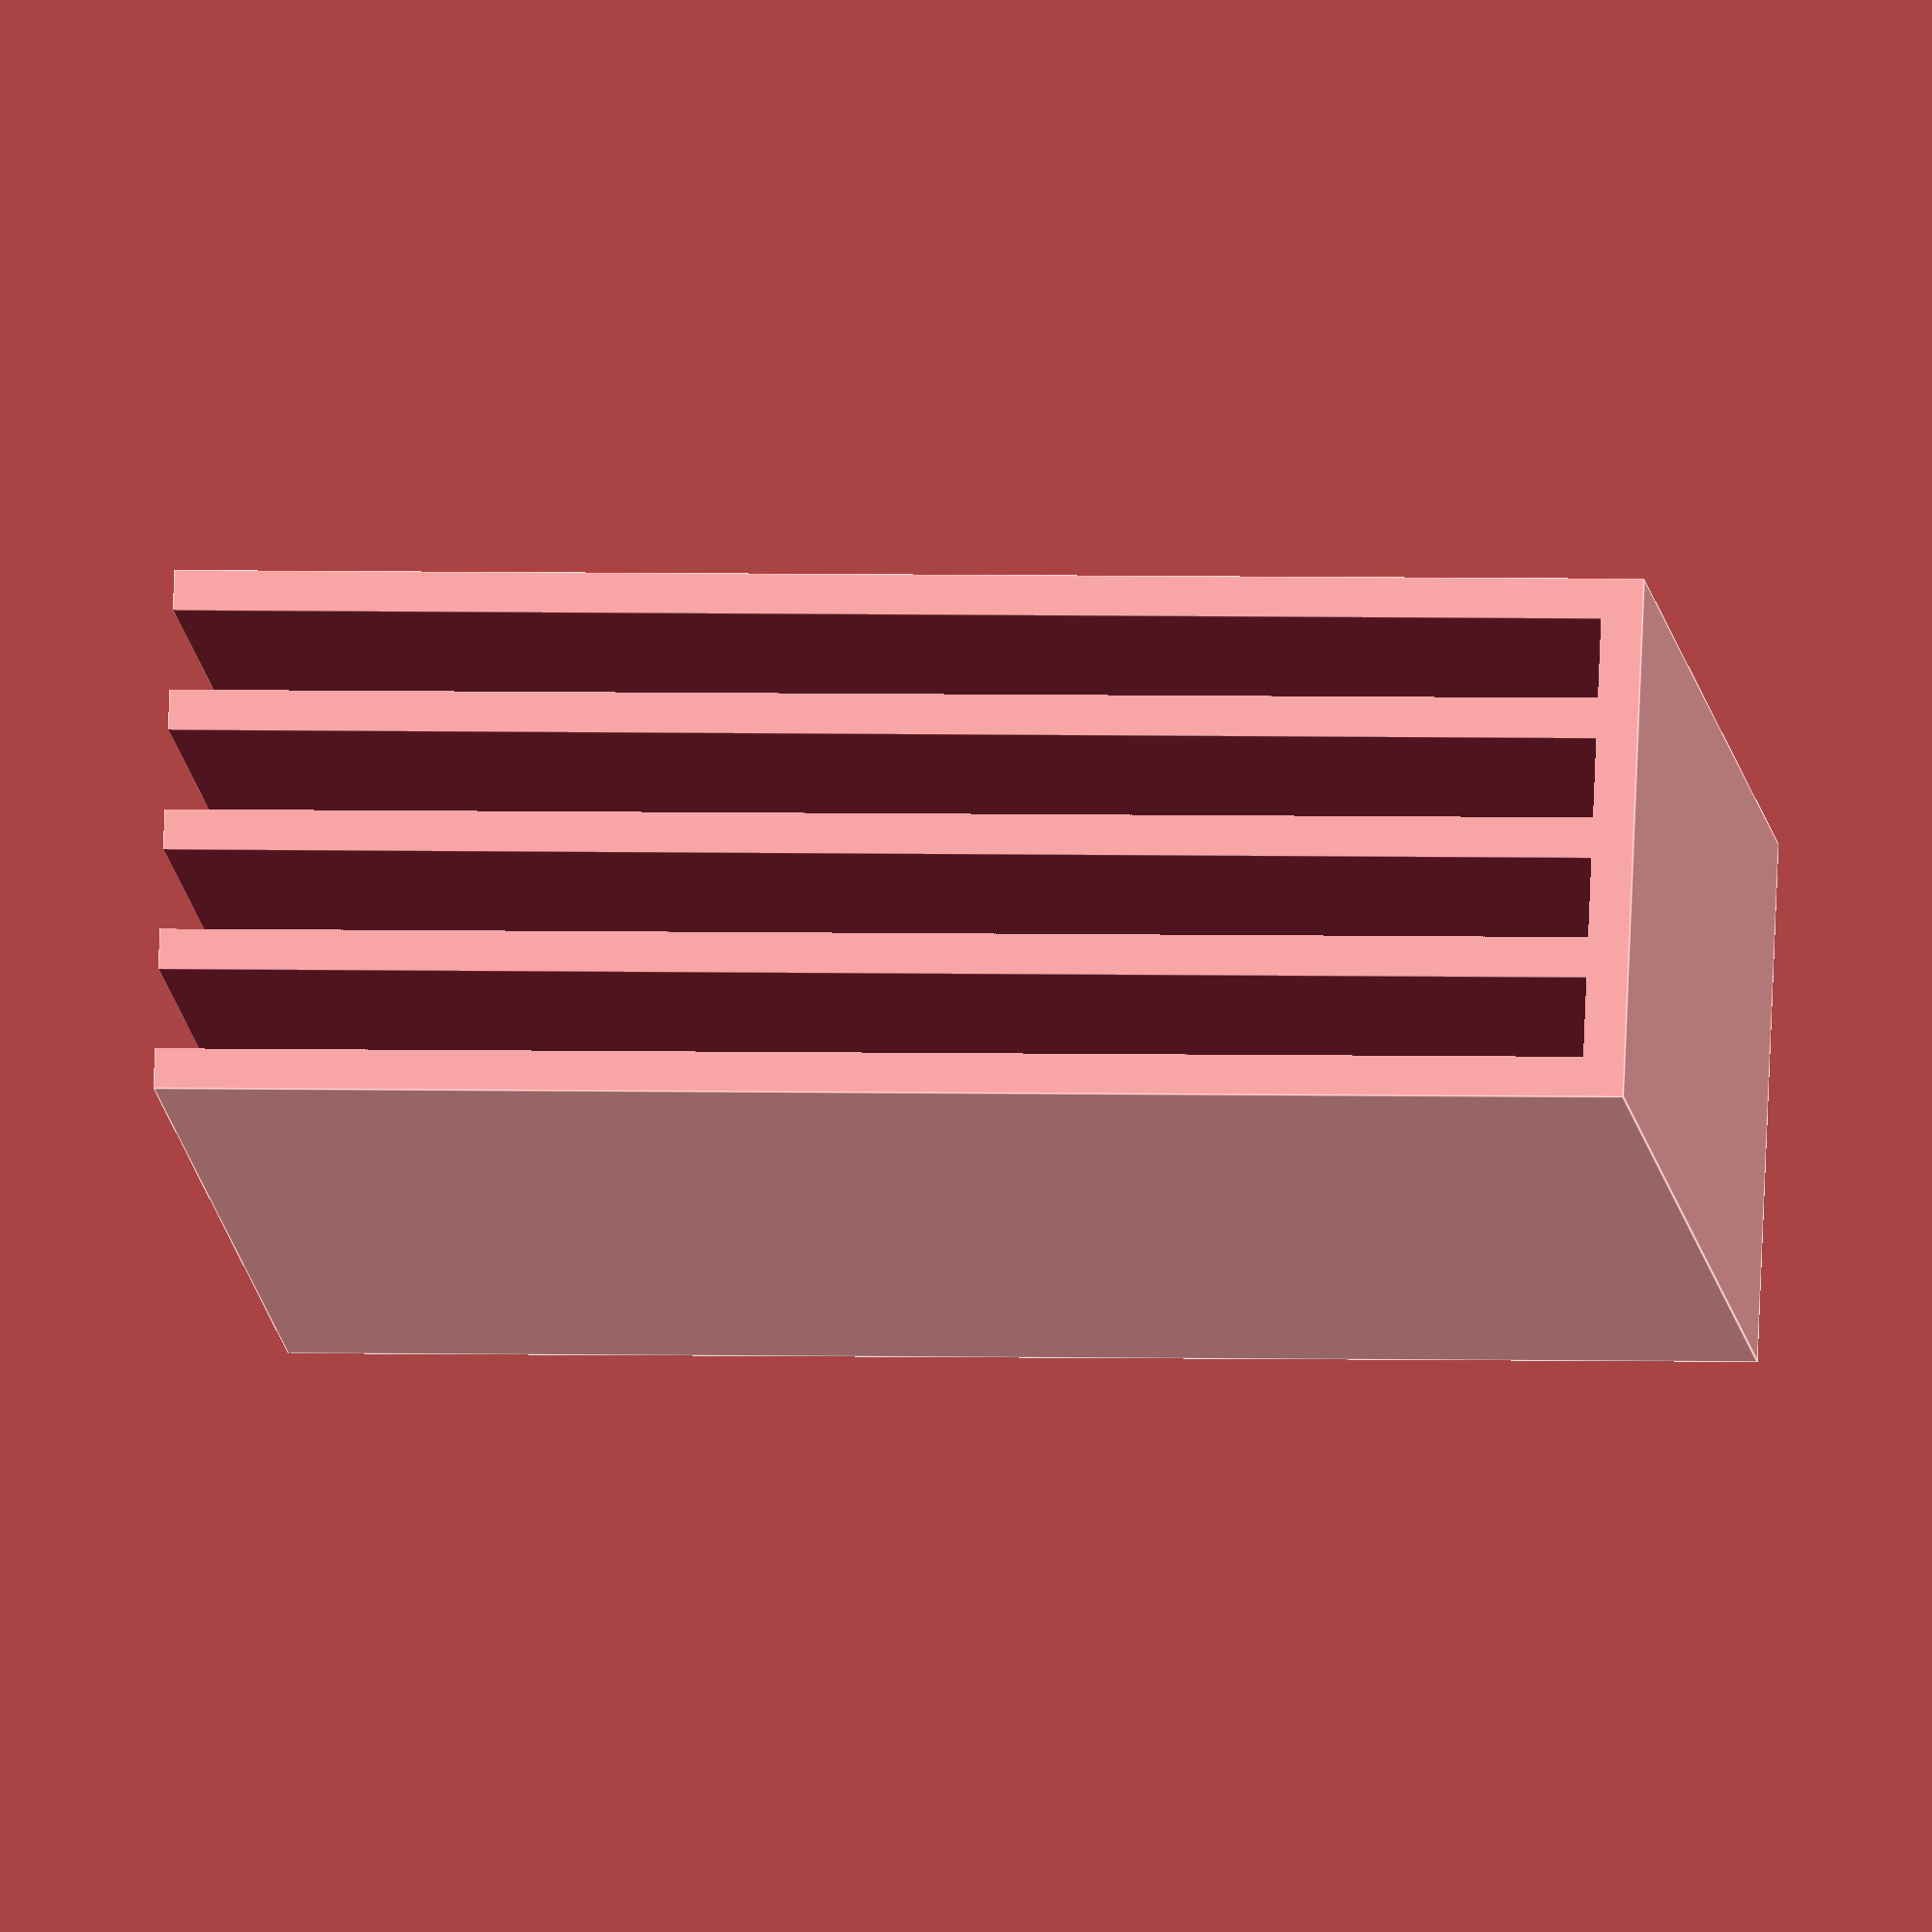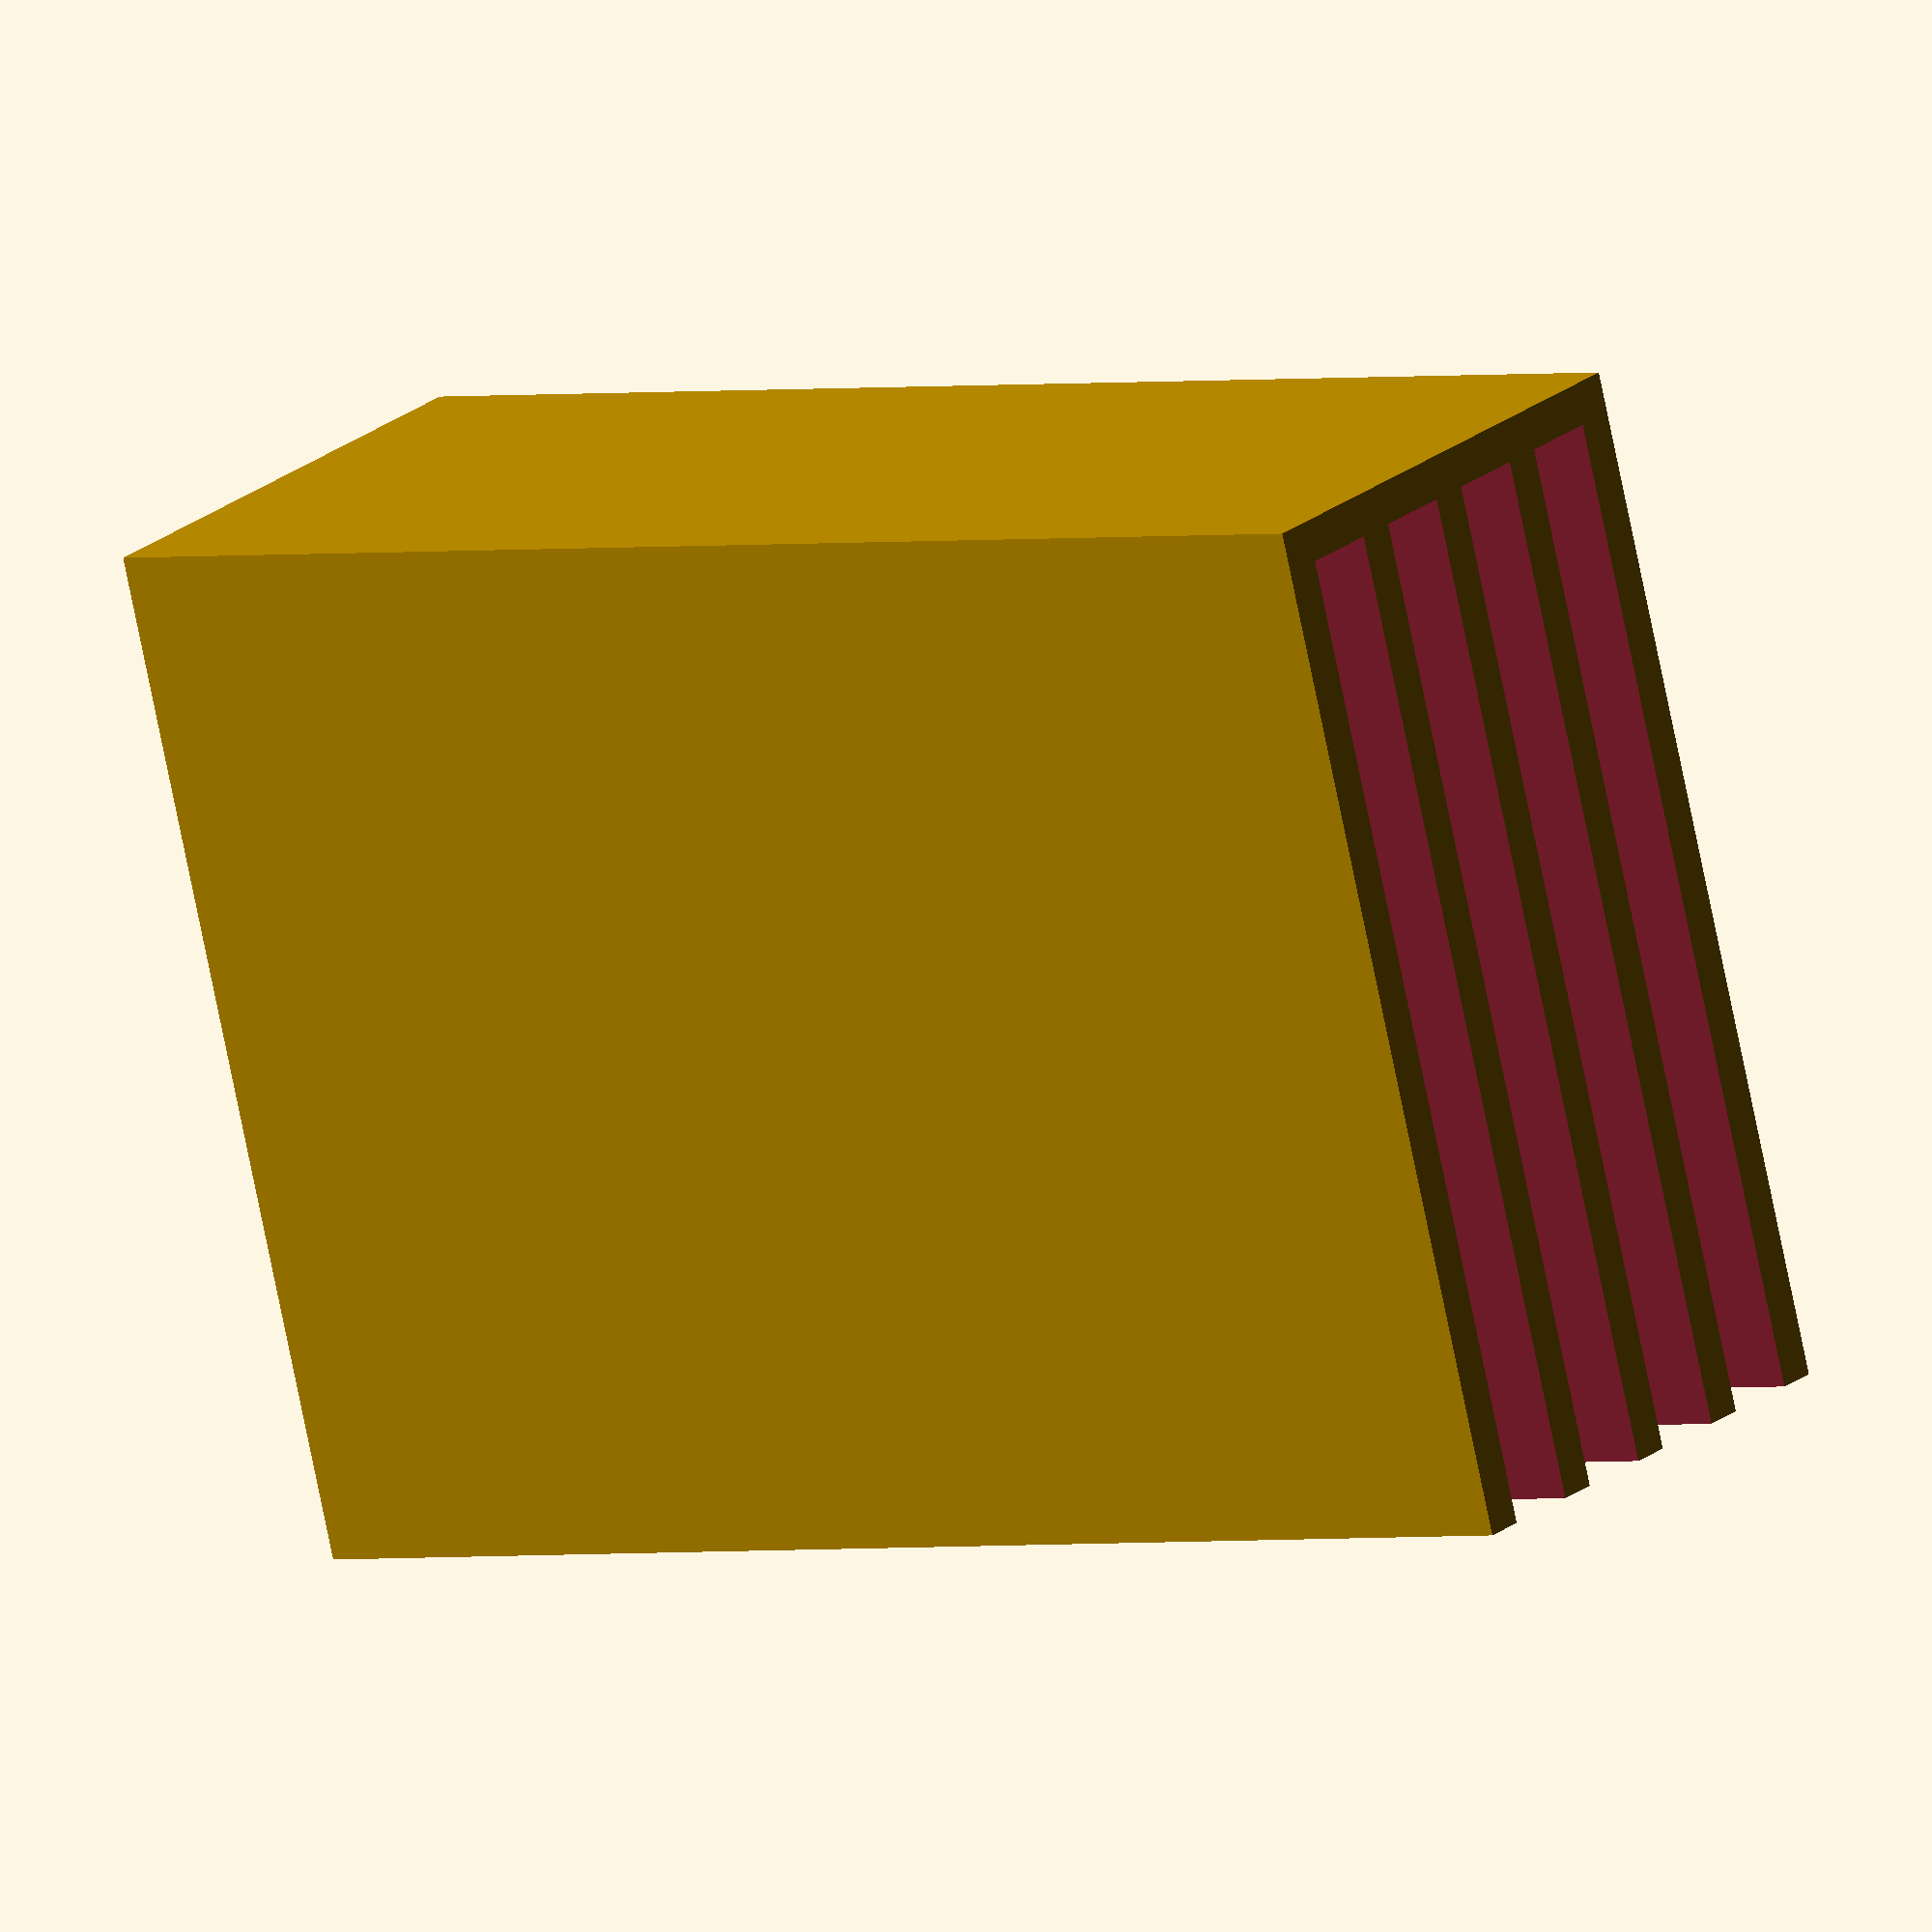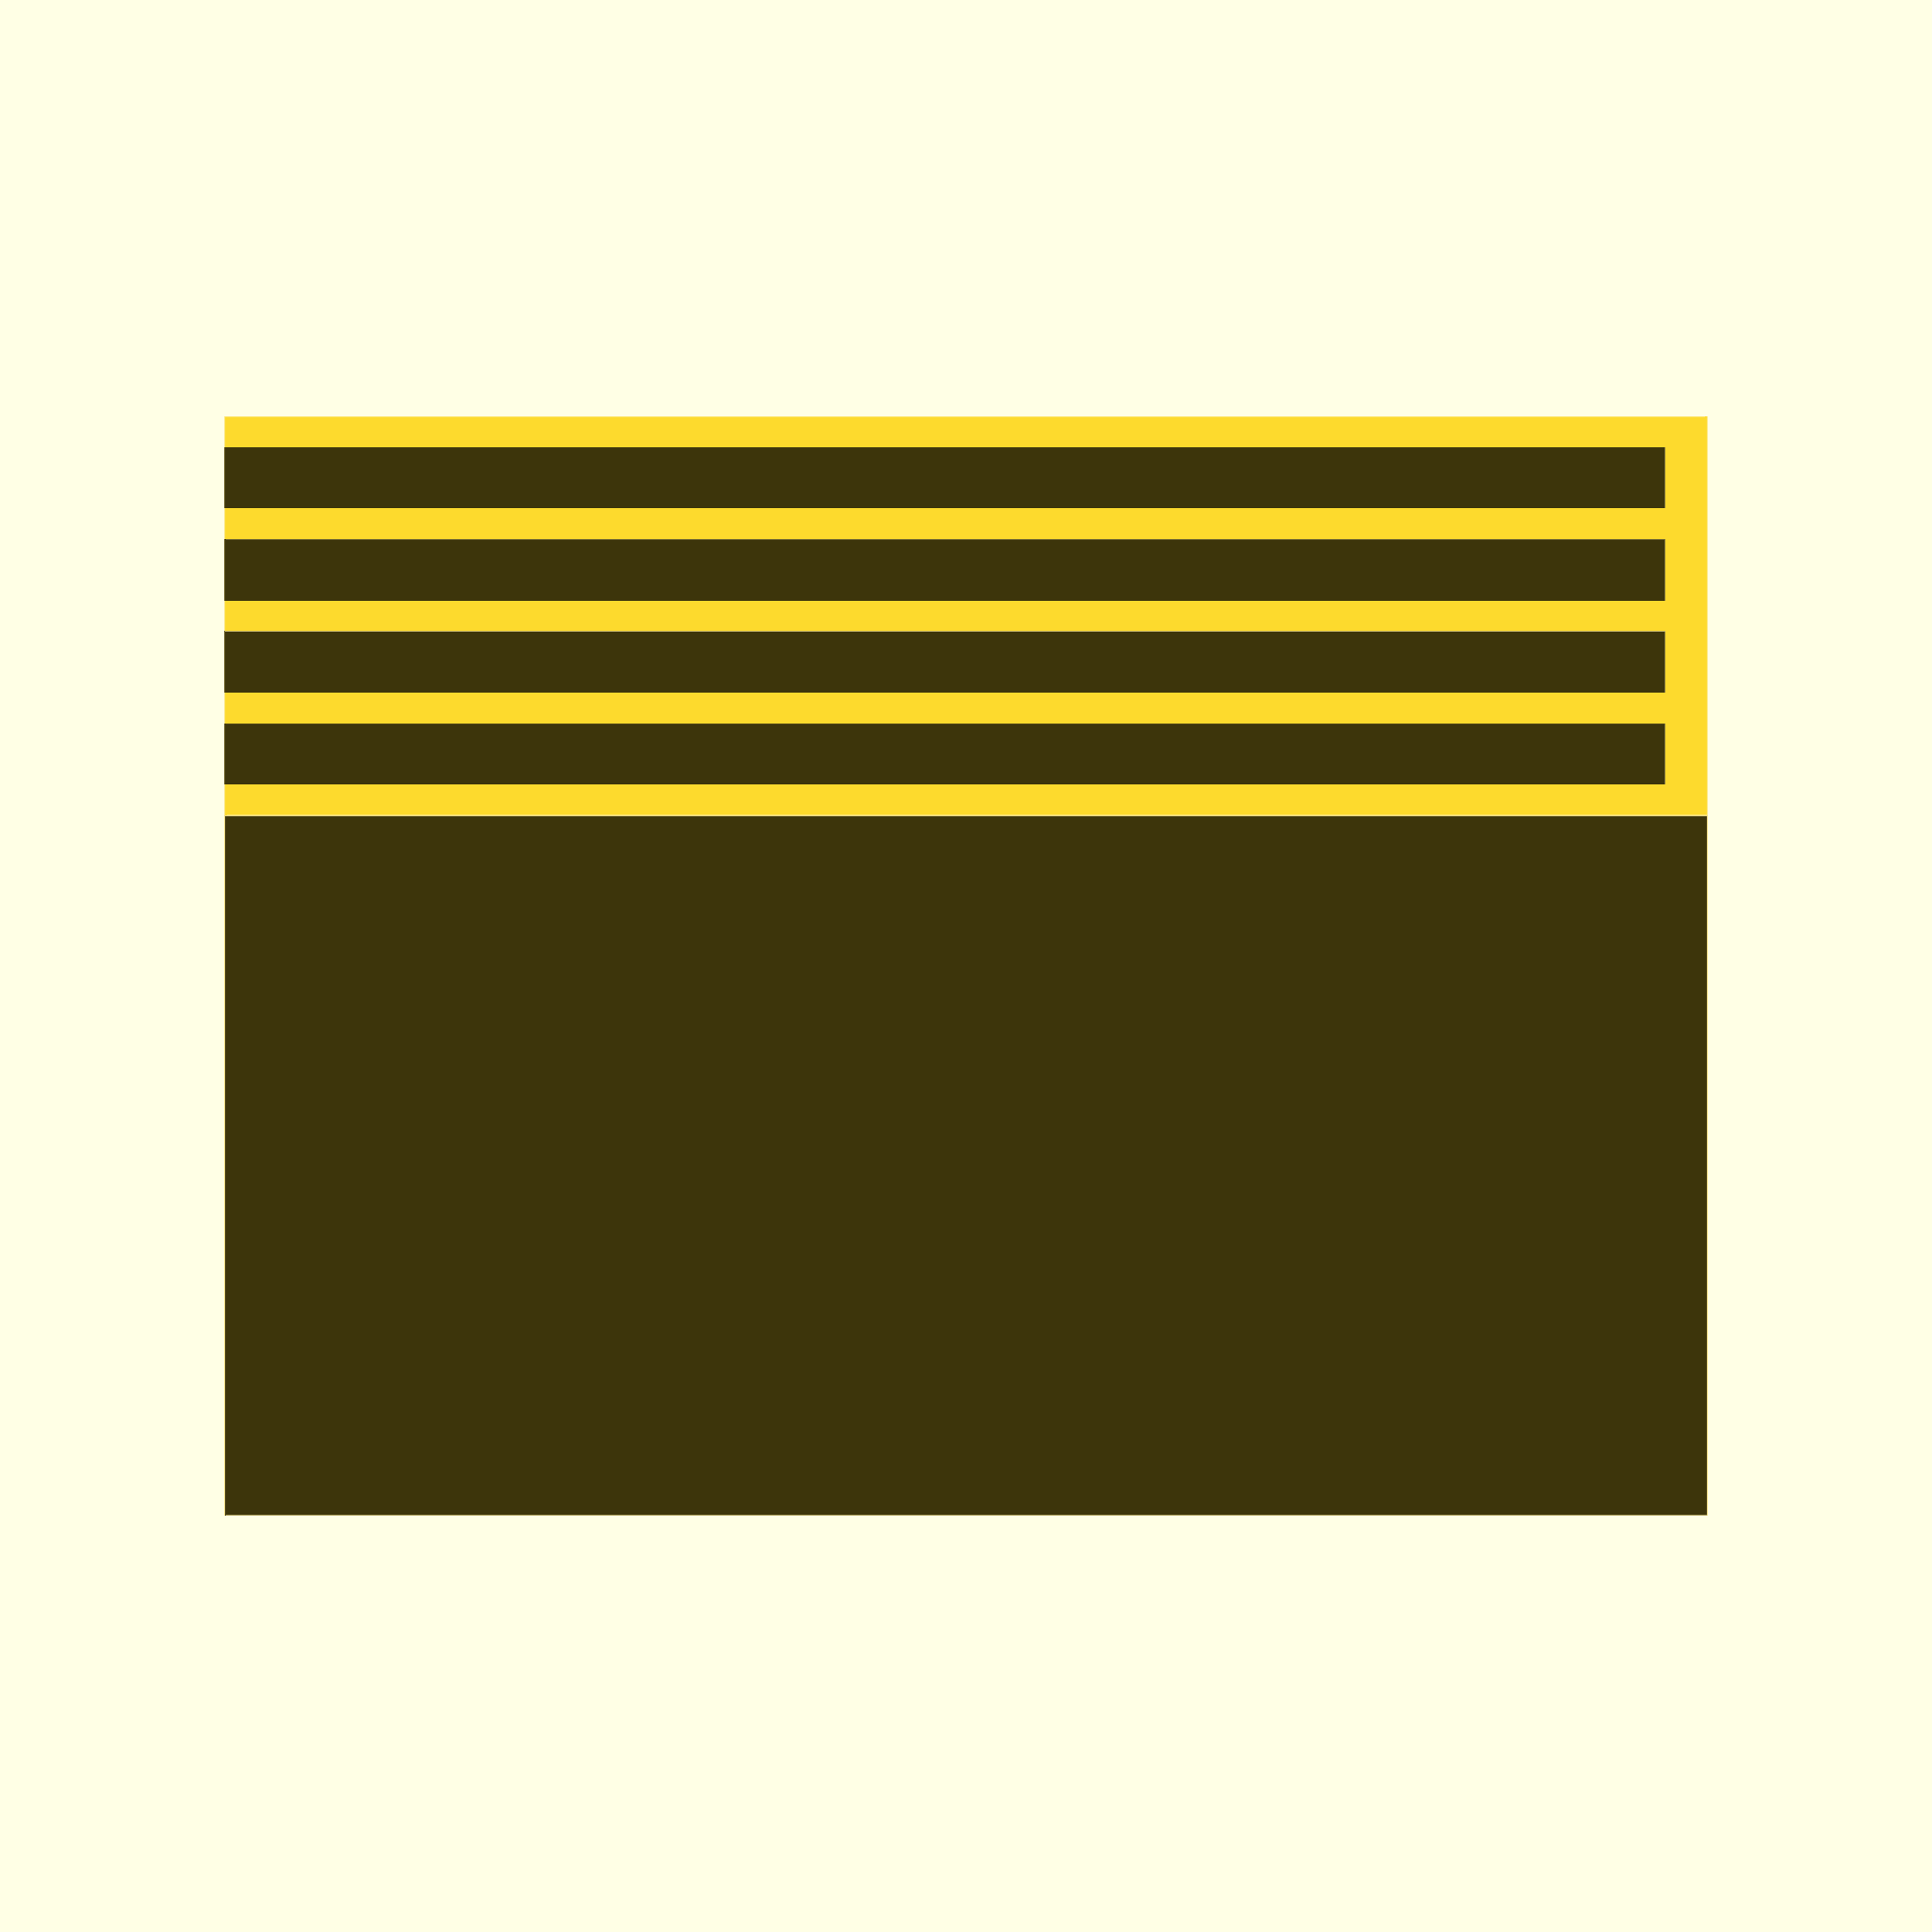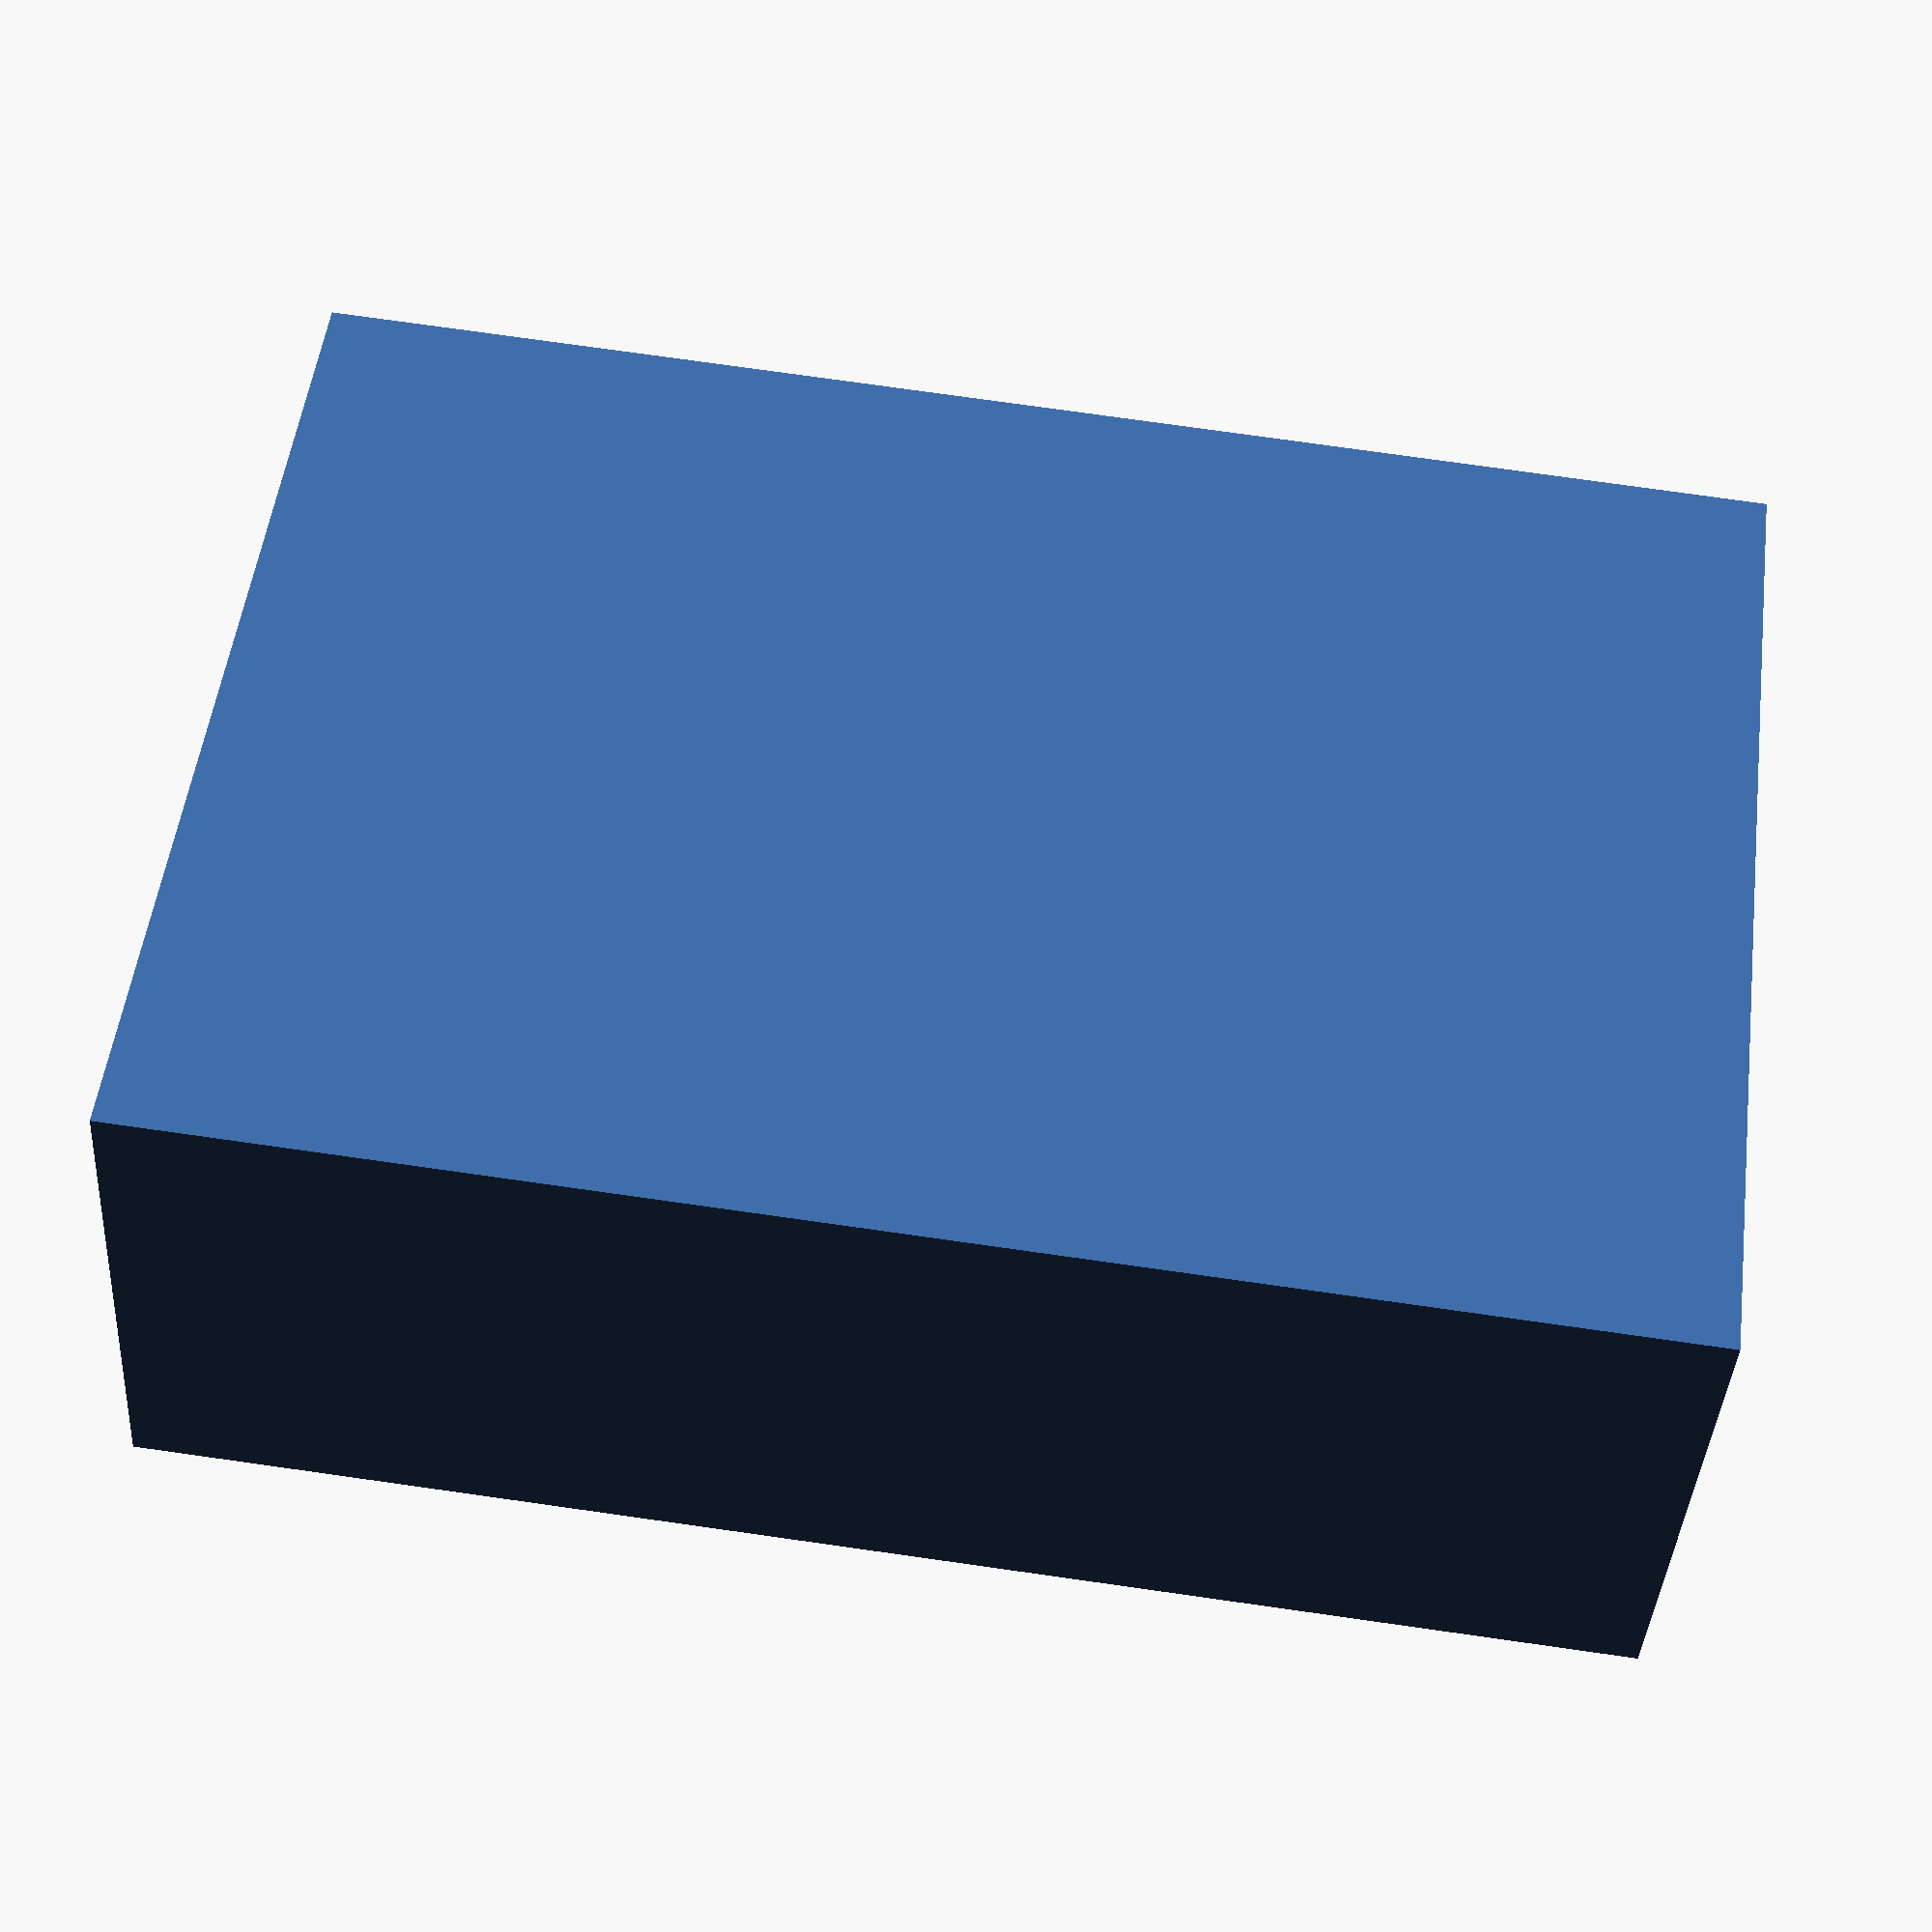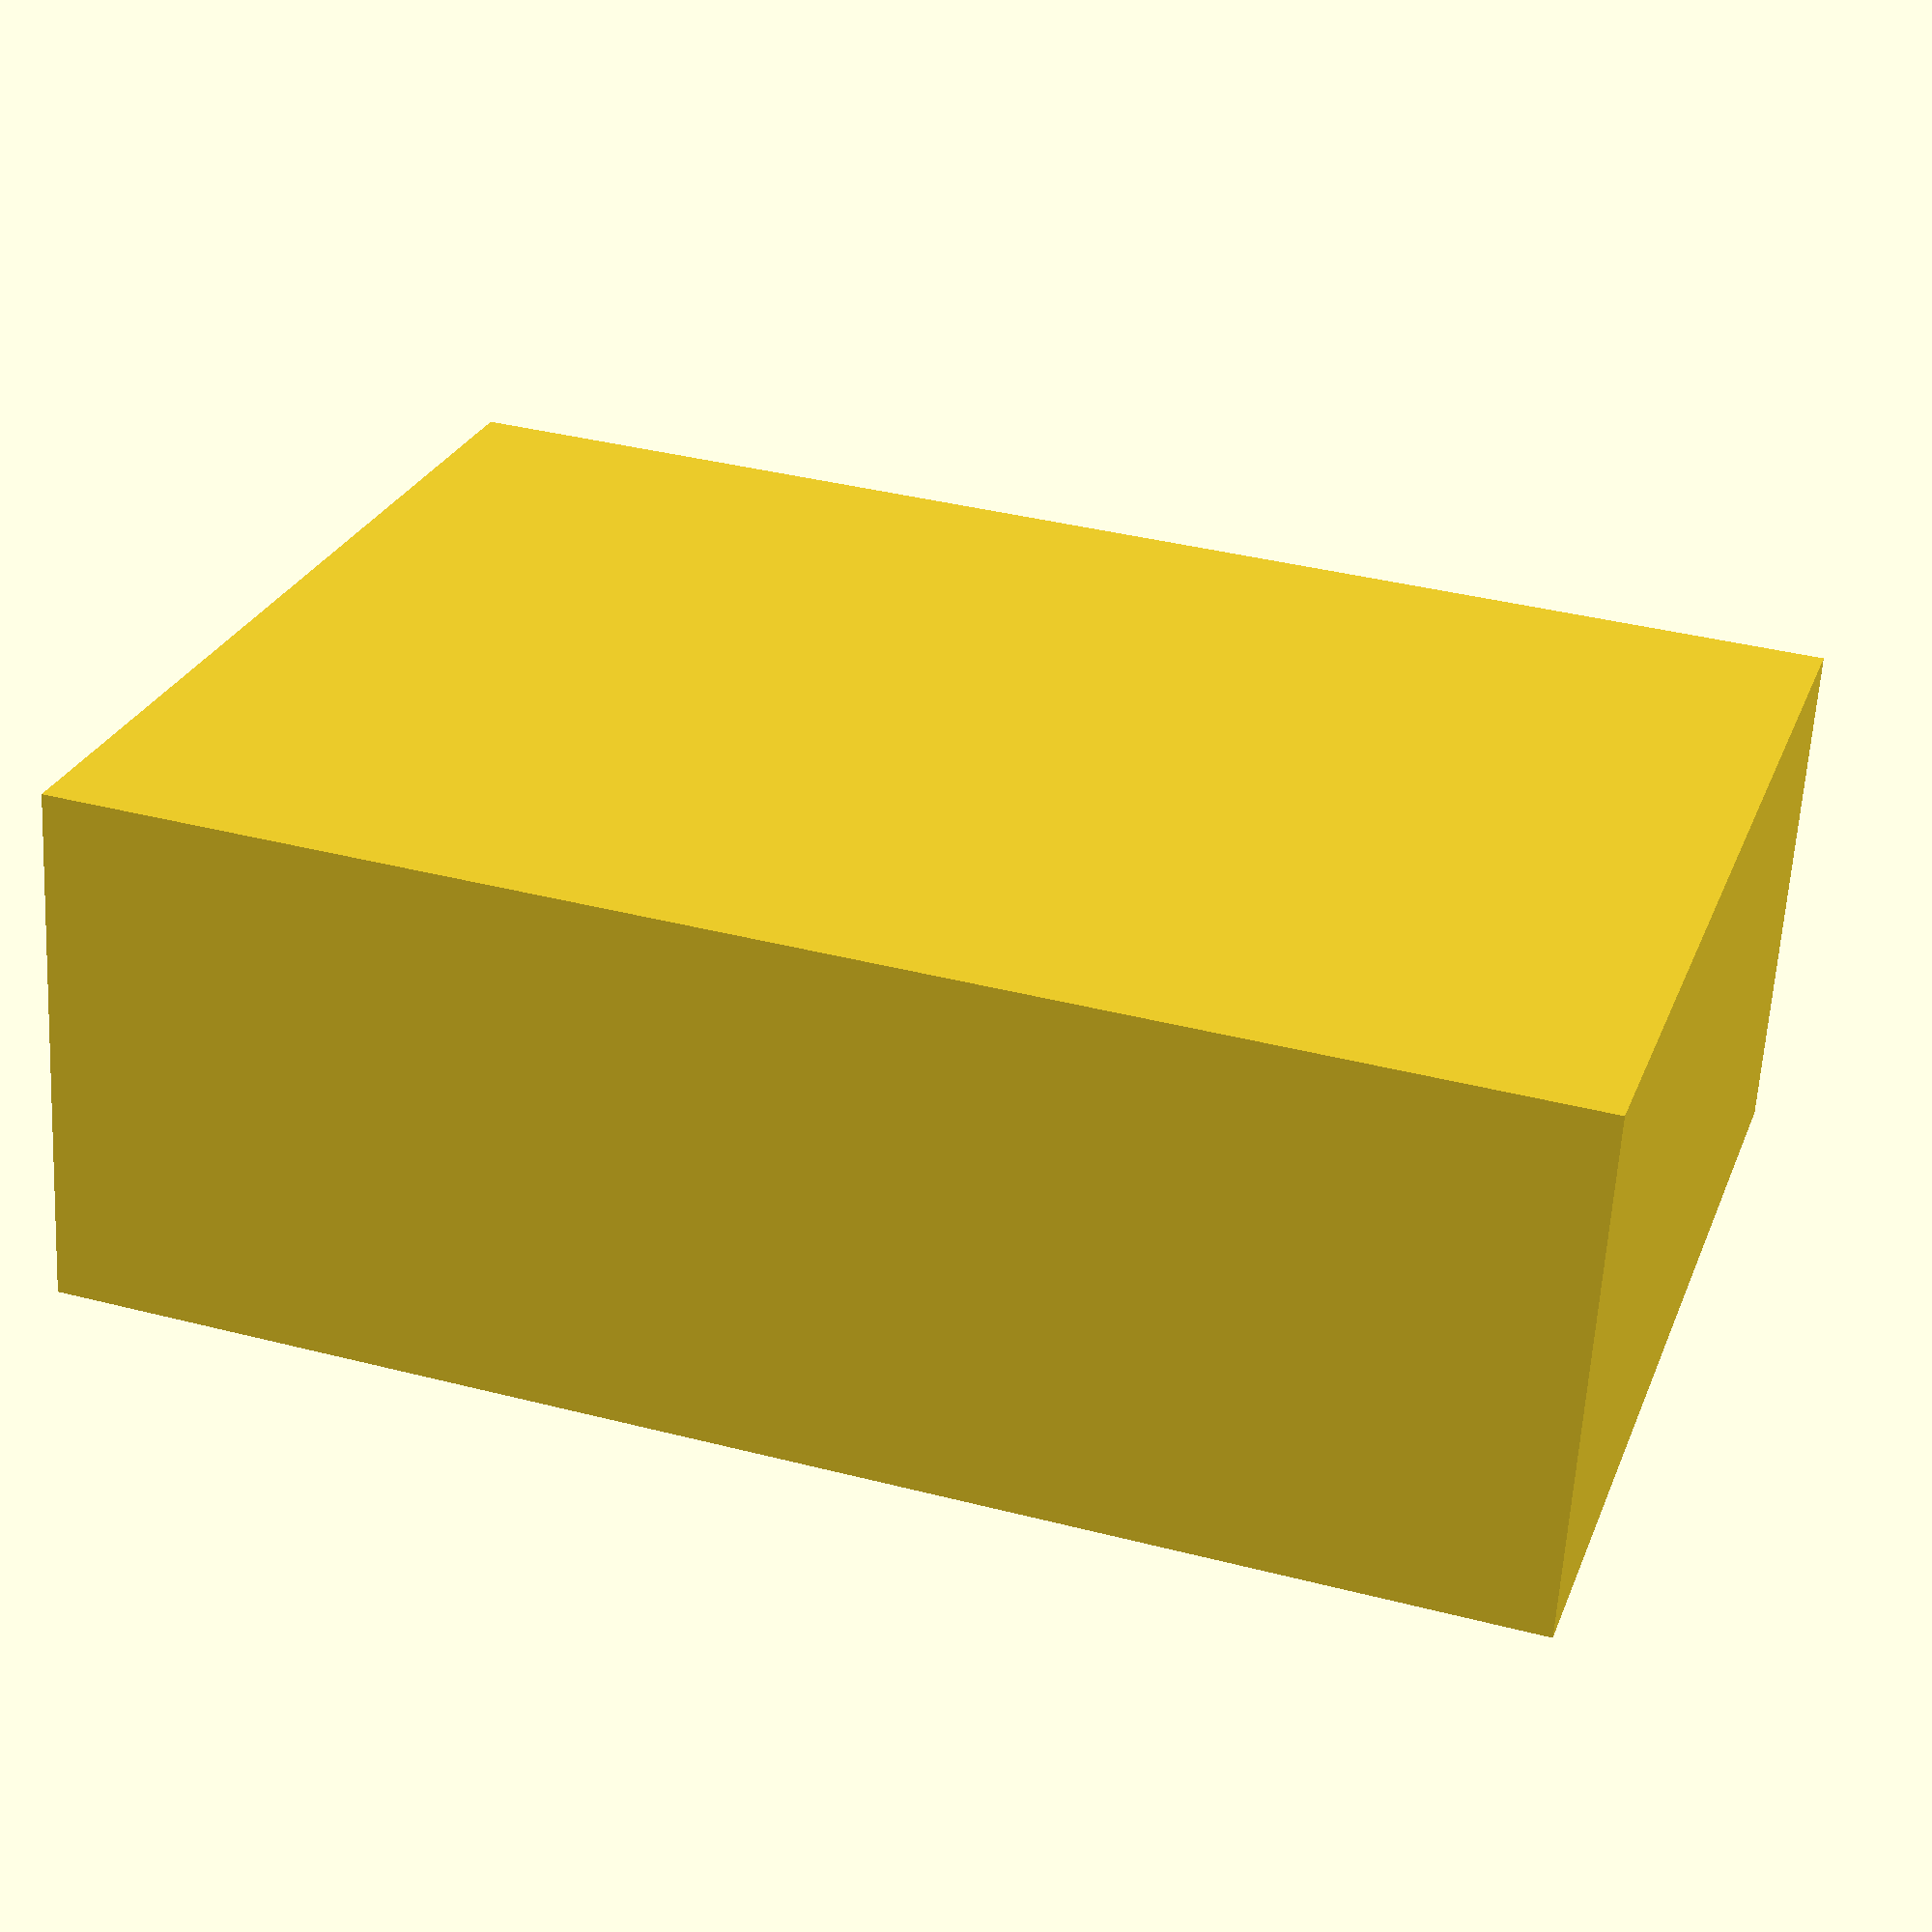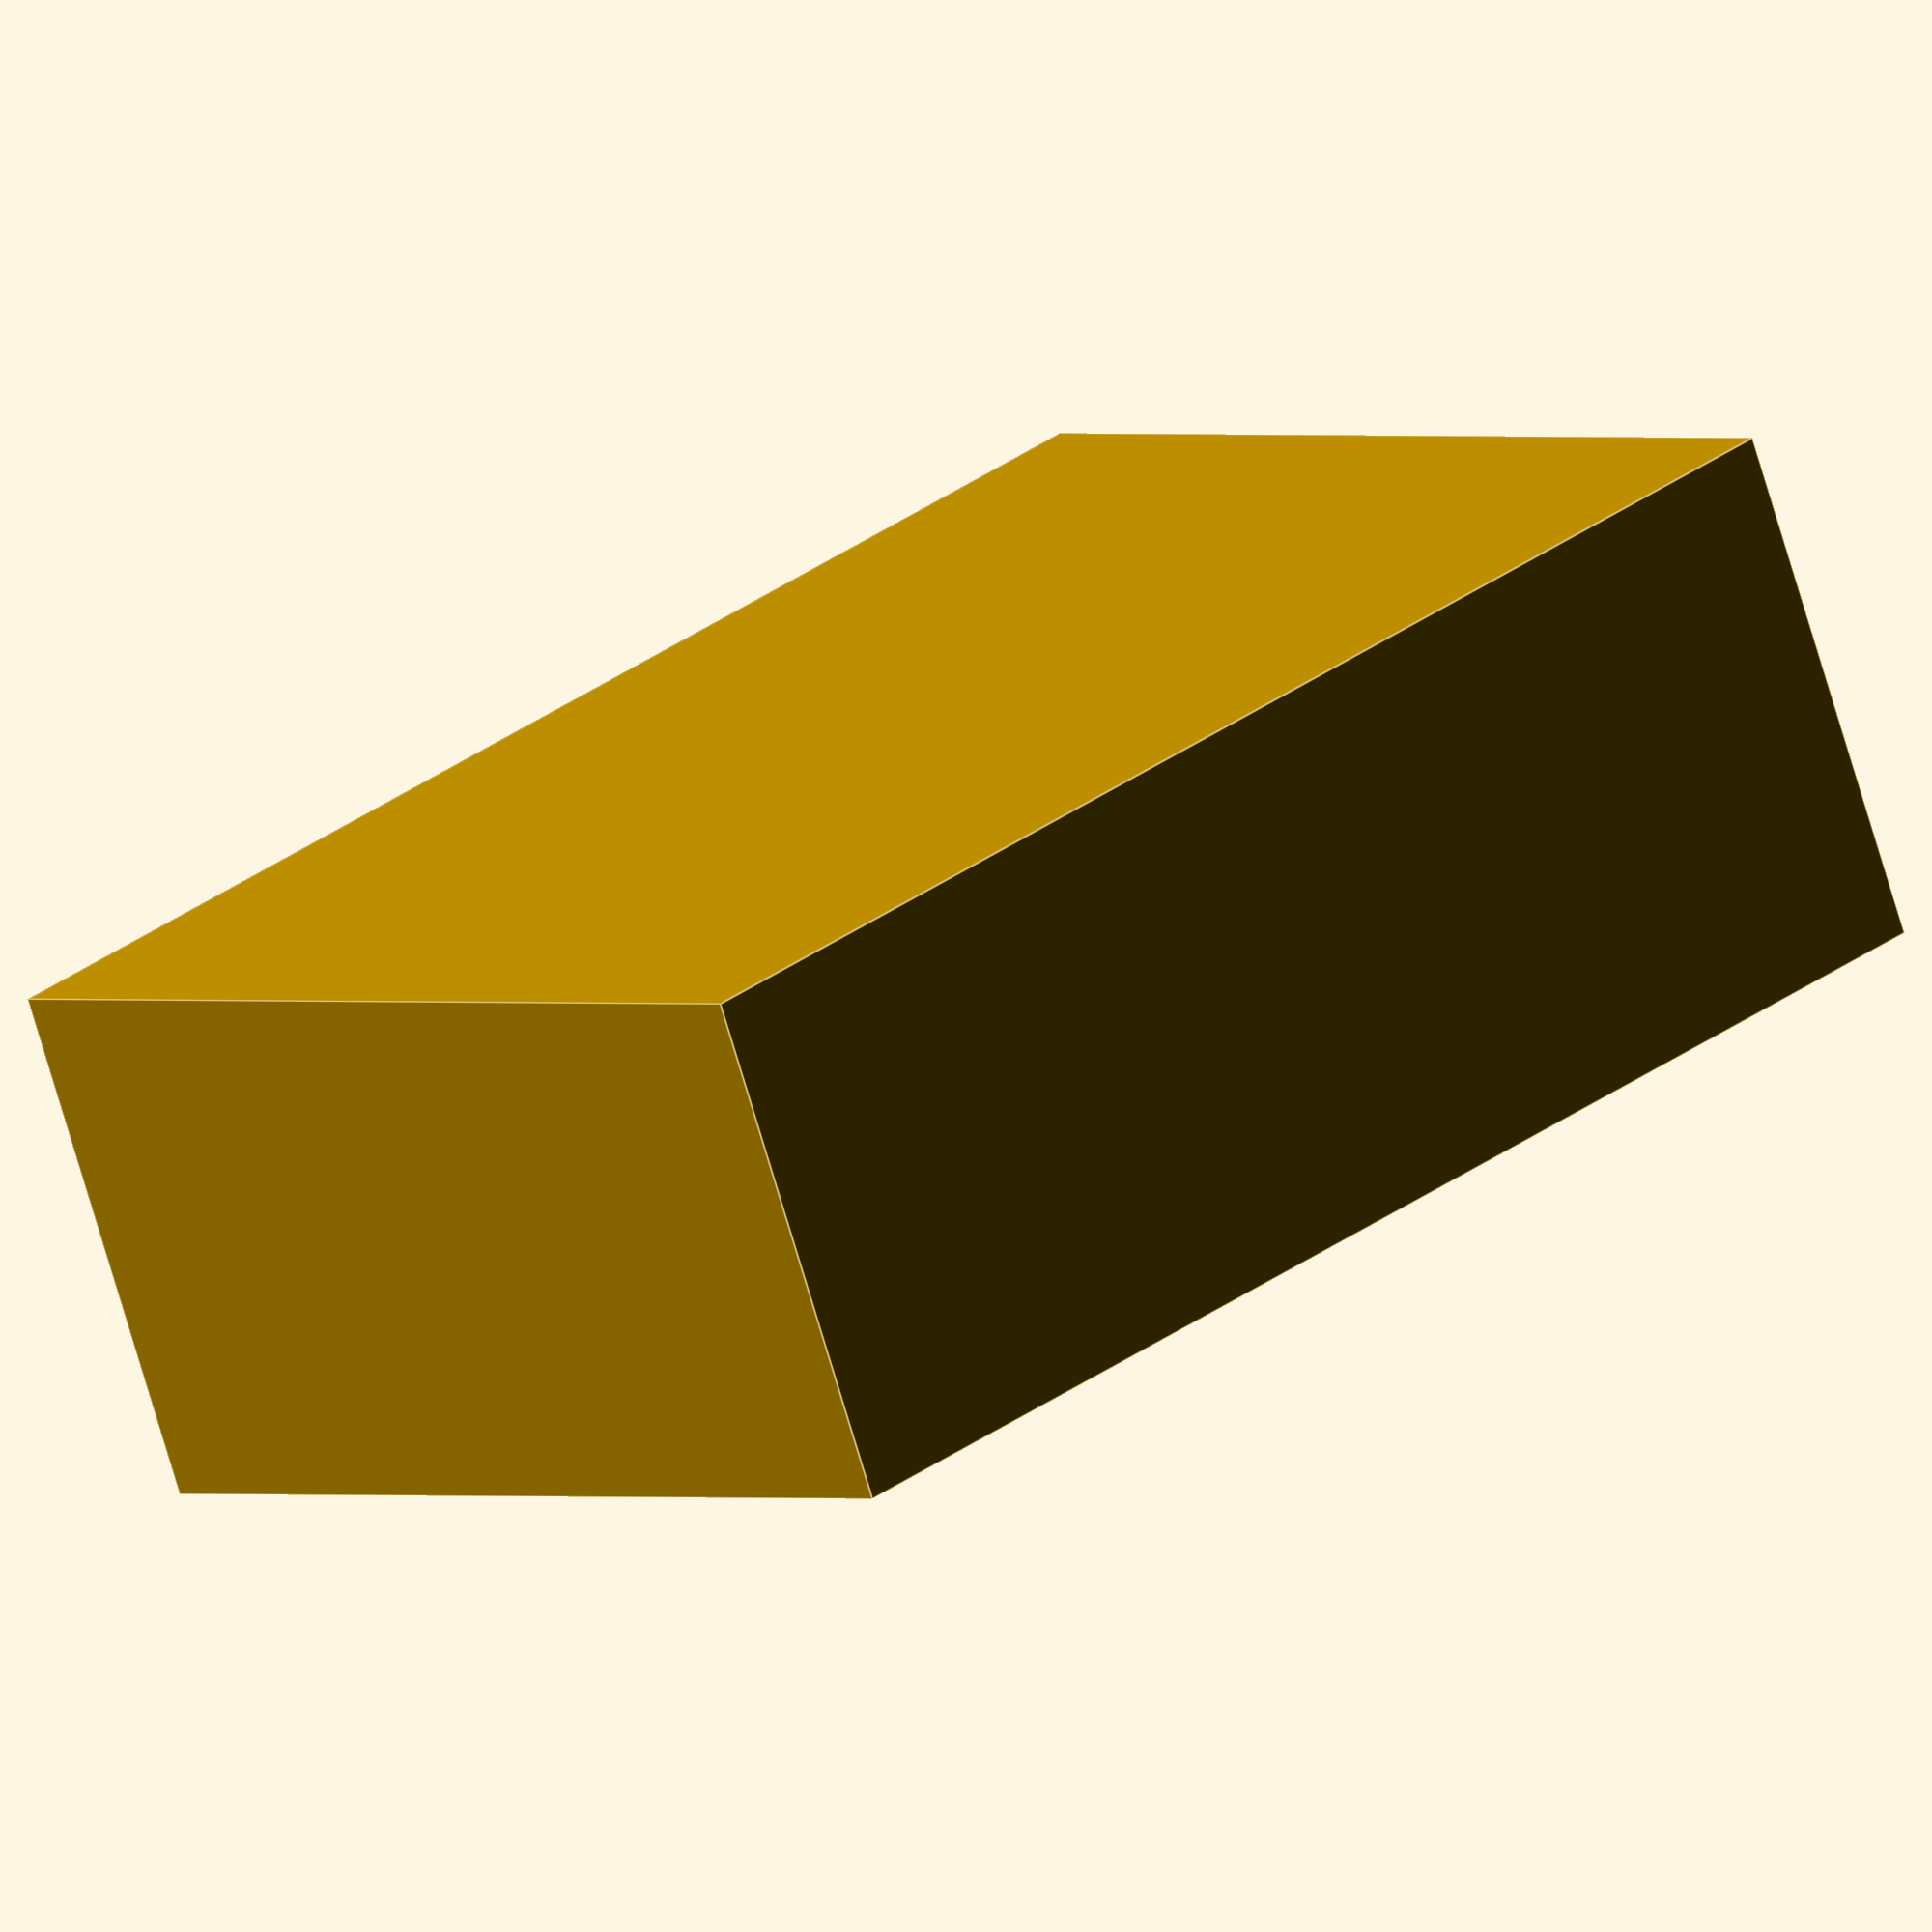
<openscad>
$fn=256;
wall=6;
notebook_width=12;
notebook_length=147;
notebook_height=210;
count=4;

module notebook() {
  cube([12, 147, 210]);
}

module stand() {
  cube([notebook_width * count + wall * (count + 1), notebook_length + wall, notebook_height + wall]);
}

module notebooks() {
  translate([wall, -0.1, wall + 0.1]) notebook();
  translate([notebook_width + wall * 2, -0.1, wall + 0.1]) notebook();
  translate([notebook_width + wall * 5, -0.1, wall + 0.1]) notebook();
  translate([notebook_width + wall * 8, -0.1, wall + 0.1]) notebook();
}

difference() {
  stand();
  notebooks();
}

</openscad>
<views>
elev=177.5 azim=72.9 roll=82.3 proj=o view=edges
elev=1.5 azim=341.3 roll=308.6 proj=o view=wireframe
elev=277.0 azim=145.2 roll=90.0 proj=o view=edges
elev=282.5 azim=296.2 roll=278.0 proj=p view=wireframe
elev=322.5 azim=79.4 roll=108.4 proj=p view=wireframe
elev=327.9 azim=293.3 roll=224.1 proj=o view=edges
</views>
